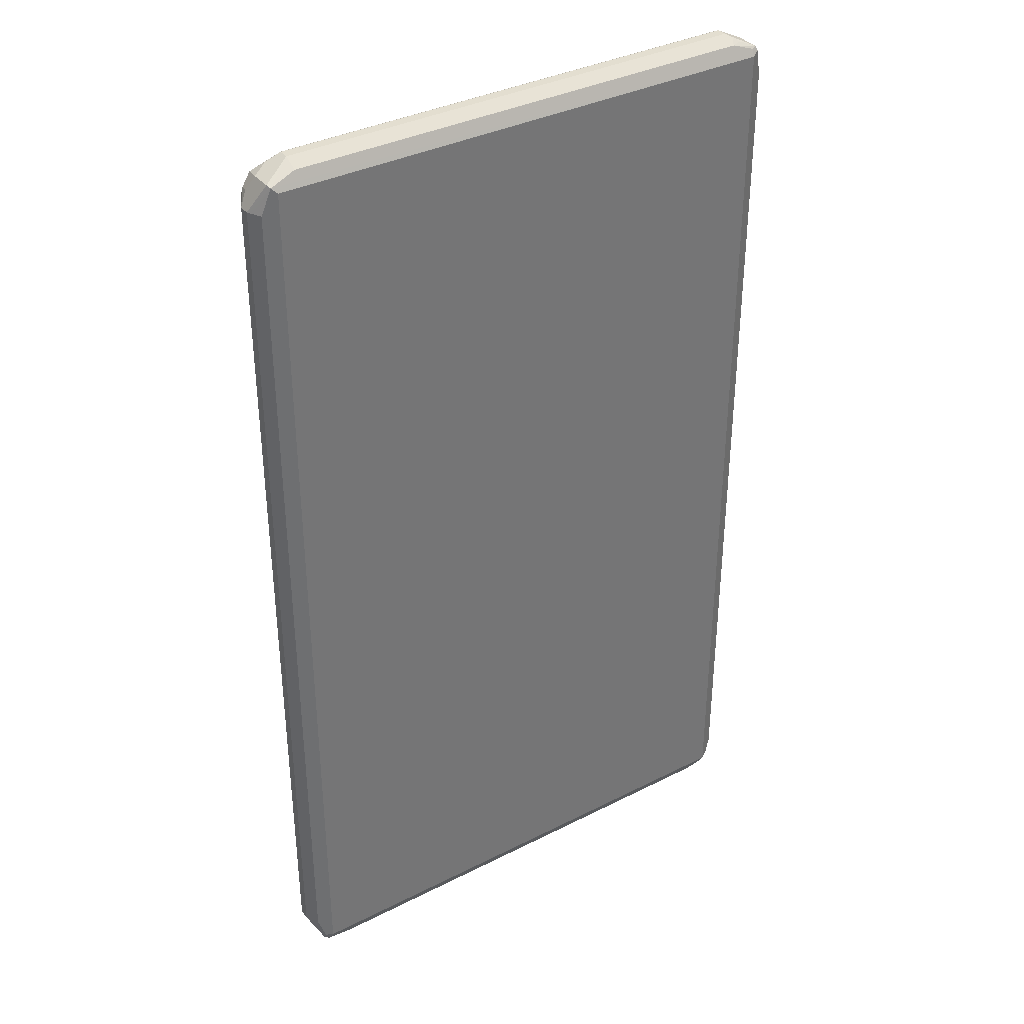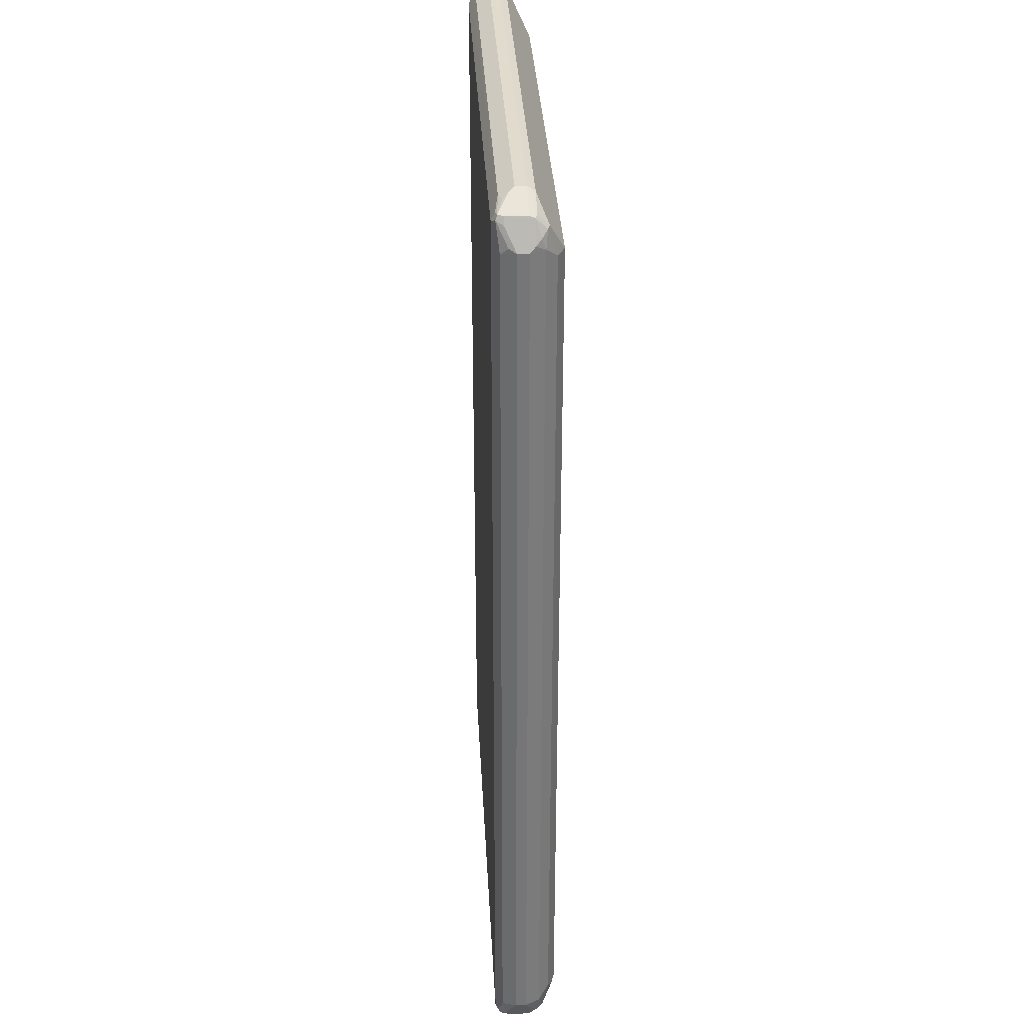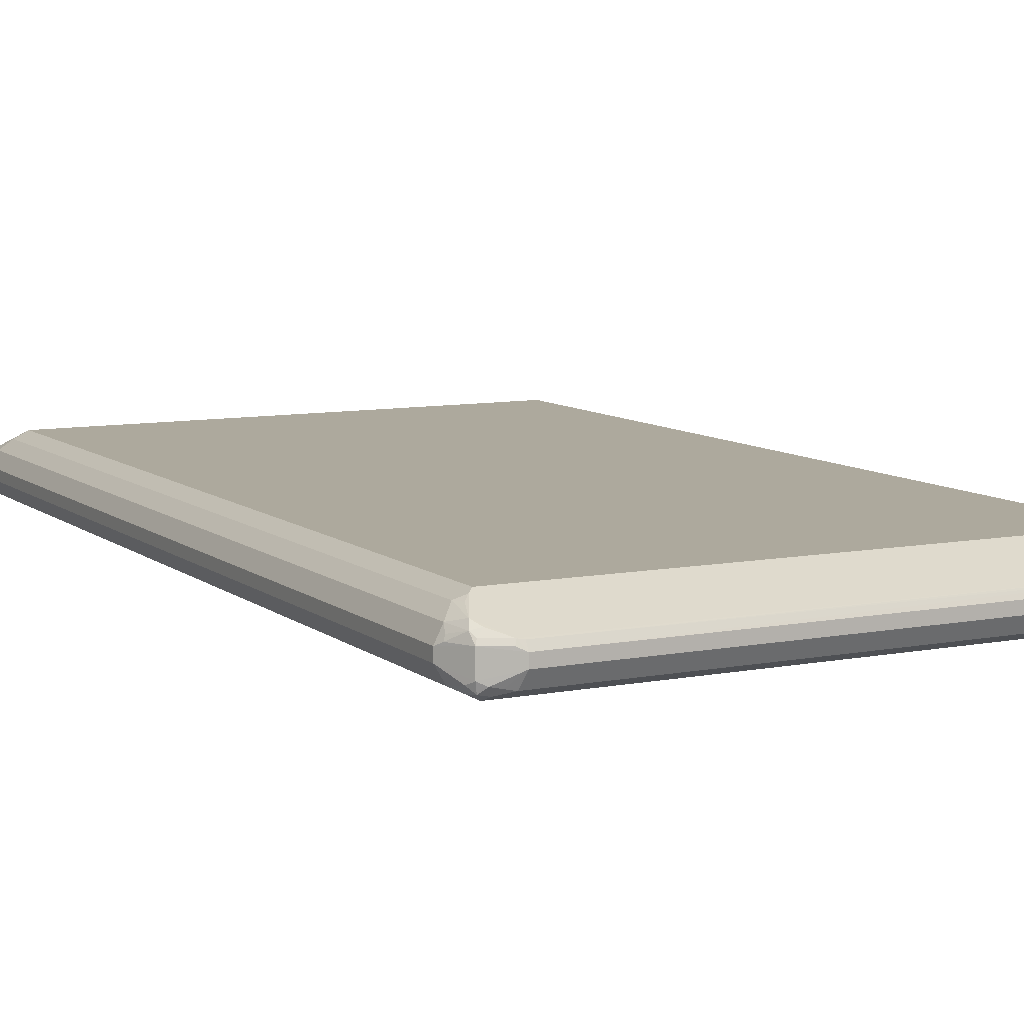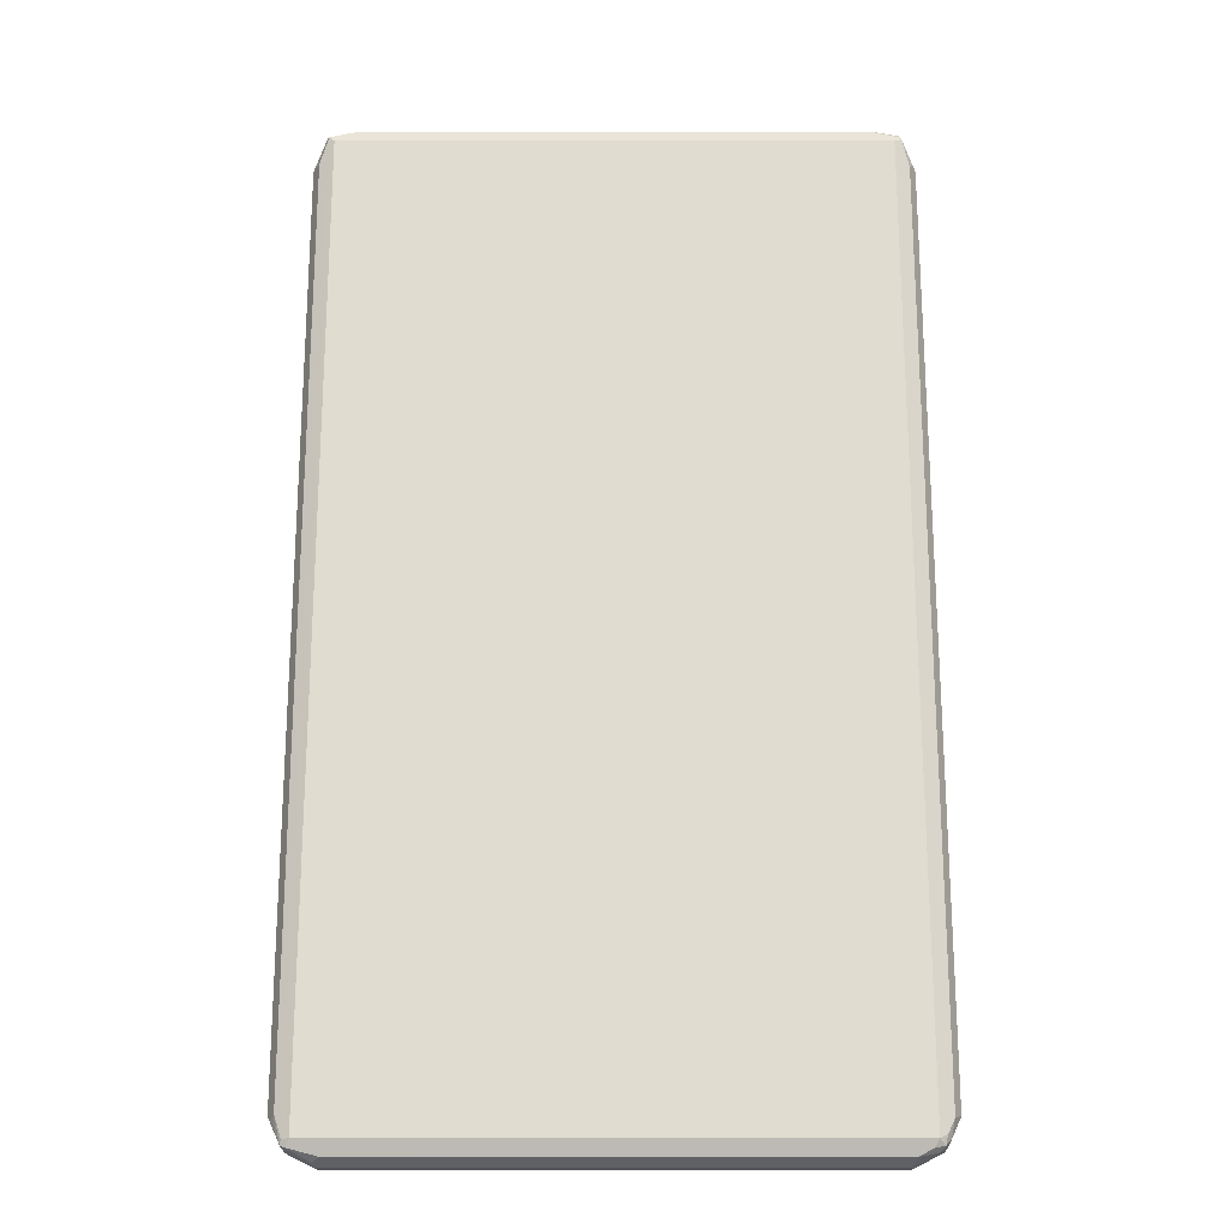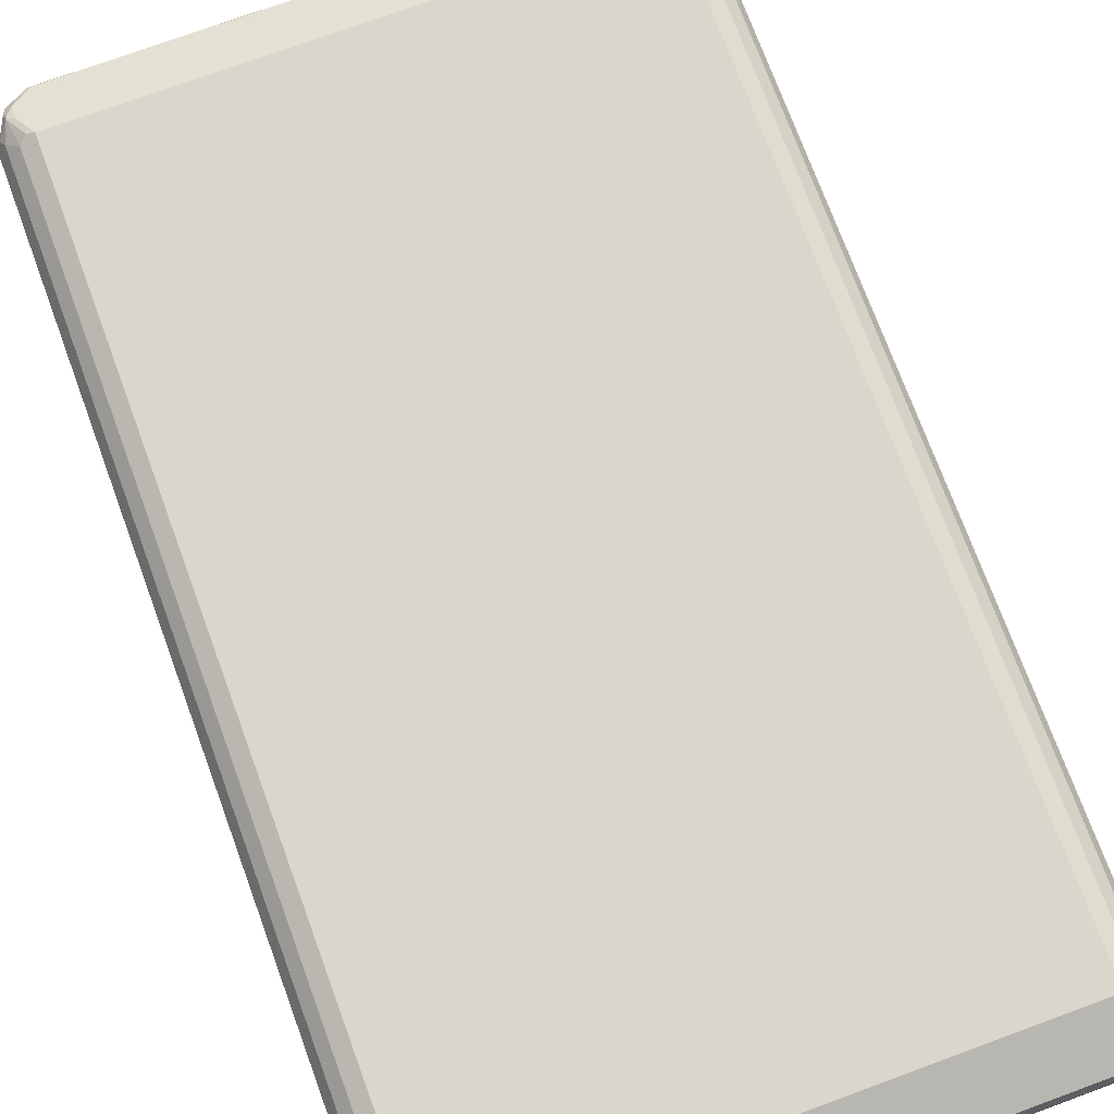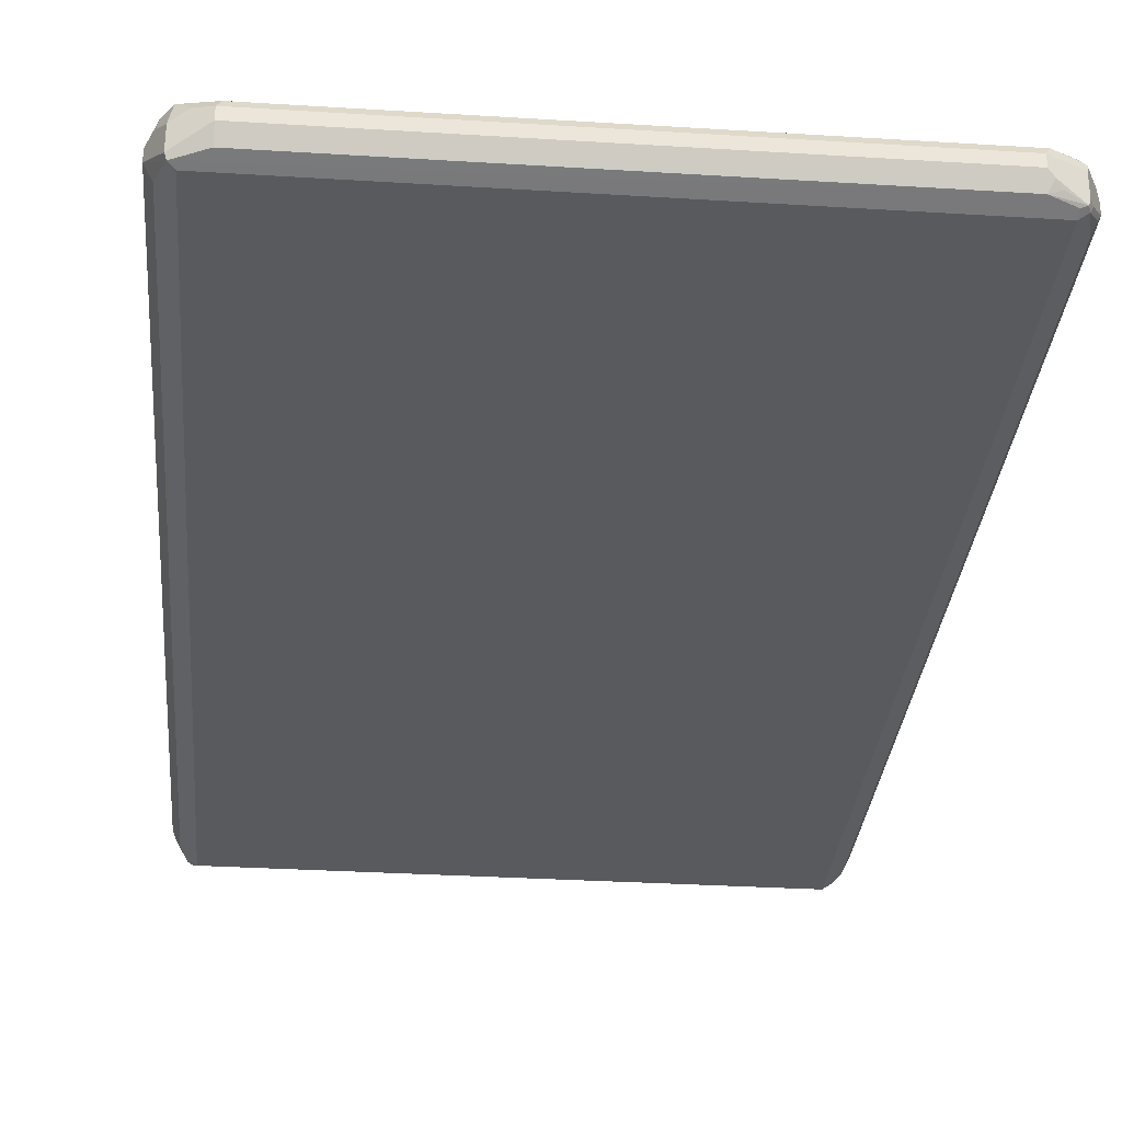
<metadata>
{"format":"obj","ext":"obj","renderer":"f3d","projection":"perspective","resolution":1024,"background":"white","views":[{"elev":35.9,"azim":146.4,"up":"+Y"},{"elev":33.3,"azim":-93.0,"up":"+Y"},{"elev":8.8,"azim":-27.6,"up":"+Z"},{"elev":-20.4,"azim":-180.0,"up":"+Y"},{"elev":73.8,"azim":159.8,"up":"+Z"},{"elev":-31.2,"azim":174.9,"up":"+Z"}]}
</metadata>
<code>
v -0.5143 -0.7999 -0.01904
v -0.5016 -0.8063 -0.04444
v -0.4984 -0.8222 -0.04127
v -0.4952 -0.838 -0.0381
v -0.4889 -0.8507 -0.03174
v -0.5143 -0.7999 0
v -0.5143 0.7999 -0.01904
v -0.4889 -0.8317 -0.05079
v -0.5016 0.7936 -0.04444
v -0.4857 -0.8476 -0.04762
v -0.4762 -0.8571 -0.0381
v -0.4381 -0.8763 -0.01904
v -0.4889 -0.8507 0.006344
v -0.5079 -0.8126 0.006344
v -0.5048 -0.8096 0.01429
v -0.5016 -0.7999 0.0254
v -0.5143 0.7999 0
v -0.4905 0.8476 0.009521
v -0.4889 0.8507 -0.0381
v -0.4952 0.838 -0.0381
v -0.4889 0.8444 -0.05079
v -0.5079 0.8063 -0.03174
v -0.4762 -0.838 -0.05715
v -0.4698 -0.8507 -0.05079
v -0.4445 -0.8634 -0.04444
v -0.4603 -0.8603 -0.04127
v 0.4381 -0.8763 -0.01904
v -0.4381 -0.8763 0
v -0.4508 -0.8698 0.006344
v -0.4857 -0.8476 0.01429
v -0.4905 -0.838 0.02143
v -0.5 -0.819 0.01666
v -0.4857 -0.8286 0.03333
v -0.4825 -0.7809 0.04444
v -0.5016 0.7999 0.0254
v -0.5095 0.8096 0.009521
v -0.5024 0.819 0.01904
v -0.4905 0.8286 0.02857
v -0.4825 0.8507 0.0127
v -0.4524 0.8667 0.009521
v -0.4381 0.8763 0
v -0.4889 0.8507 0
v -0.4857 0.8524 -0.04762
v -0.4762 0.838 -0.05715
v 0.4762 -0.838 -0.05715
v 0.4318 -0.8634 -0.04444
v 0.4381 -0.8763 0
v 0.4445 -0.8698 -0.03174
v 0.4825 -0.8507 -0.05079
v 0.4762 -0.8571 -0.0381
v 0.4889 -0.8507 -0.0381
v 0.4857 -0.8524 0.009521
v 0.4476 -0.8715 0.009521
v -0.4381 -0.8698 0.0127
v -0.4476 -0.8667 0.01429
v -0.4762 -0.8444 0.0254
v -0.4762 -0.7999 0.04523
v -0.4667 -0.7905 0.05238
v -0.4825 0.7809 0.04444
v -0.4762 0.819 0.0381
v -0.4825 0.8317 0.03174
v -0.4714 0.7905 0.04762
v -0.4571 0.7809 0.05715
v -0.4445 0.8698 0.0127
v -0.4698 0.8444 0.0254
v 0.4381 0.8763 0
v -0.4381 0.8763 -0.01904
v -0.4571 0.8643 -0.0381
v -0.4381 0.8634 -0.04444
v -0.4762 0.8507 -0.05079
v -0.4476 0.8715 -0.02857
v 0.4857 0.8476 -0.05238
v 0.4762 0.838 -0.05715
v 0.4889 -0.838 -0.05079
v 0.4905 -0.8476 -0.04762
v 0.4889 -0.8507 0
v 0.4905 -0.8404 0.01904
v 0.4762 -0.8444 0.0254
v 0.4381 -0.8698 0.0127
v 0.4571 -0.7809 0.05715
v -0.4571 -0.7809 0.05715
v 0.4571 0.7809 0.05715
v 0.4318 0.8698 0.0127
v 0.4635 0.8634 0.006344
v 0.4889 0.8507 -0.006344
v 0.4381 0.8763 -0.01904
v 0.4825 0.8444 0.0254
v 0.4381 0.8634 -0.04444
v 0.4889 0.8507 -0.04444
v 0.5143 0.7999 -0.01904
v 0.5048 0.8096 -0.03333
v 0.5016 0.7999 -0.04444
v 0.5016 -0.7999 -0.04444
v 0.5024 -0.819 -0.0381
v 0.5095 -0.8096 -0.02857
v 0.5143 -0.7999 -0.01904
v 0.5143 -0.7999 0
v 0.5079 -0.8063 0.0127
v 0.5 -0.8166 0.01904
v 0.4889 -0.8253 0.03174
v 0.4857 -0.8334 0.02857
v 0.4762 -0.819 0.0381
v 0.4698 -0.7872 0.05079
v 0.4825 0.7872 0.04444
v 0.4794 0.8032 0.04127
v 0.4762 0.819 0.0381
v 0.4857 0.8476 0.009521
v 0.4984 0.8222 0.02222
v 0.5016 0.8253 0.006344
v 0.5143 0.7999 0
v 0.4857 0.8286 0.02857
v 0.5016 -0.7936 0.0254
v 0.4825 -0.7746 0.04444
v 0.5016 0.8063 0.0254
f 1 2 3
f 59 63 62
f 60 65 61
f 60 63 65
f 63 82 83
f 63 83 64
f 63 64 65
f 63 81 80
f 63 80 82
f 66 84 85
f 66 85 89
f 66 89 86
f 58 63 59
f 66 83 87
f 67 86 71
f 68 71 69
f 69 88 72
f 69 72 70
f 69 71 88
f 71 86 88
f 72 88 86
f 72 86 89
f 72 89 90
f 72 90 91
f 72 91 92
f 66 87 84
f 72 92 93
f 58 81 63
f 55 80 58
f 43 69 70
f 43 70 44
f 43 67 71
f 43 71 68
f 44 70 72
f 44 72 73
f 45 74 75
f 45 75 49
f 45 73 72
f 45 72 74
f 46 49 48
f 58 80 81
f 47 52 53
f 50 75 51
f 51 75 76
f 51 76 52
f 52 76 77
f 52 77 78
f 52 78 53
f 53 79 54
f 53 78 79
f 54 79 55
f 55 79 78
f 55 78 80
f 49 75 50
f 43 68 69
f 72 93 74
f 75 93 94
f 87 106 105
f 87 105 111
f 87 111 108
f 87 108 107
f 90 96 93
f 90 93 92
f 90 92 91
f 90 110 97
f 90 97 96
f 93 96 95
f 93 95 94
f 85 90 89
f 97 112 98
f 97 114 112
f 98 100 99
f 98 112 100
f 100 102 101
f 100 112 113
f 100 113 103
f 104 114 105
f 104 113 112
f 104 112 114
f 105 114 108
f 105 108 111
f 97 110 114
f 74 93 75
f 85 110 90
f 85 108 109
f 75 94 95
f 75 95 96
f 75 96 97
f 75 97 76
f 76 97 77
f 77 98 99
f 77 99 100
f 77 100 101
f 77 101 78
f 77 97 98
f 78 101 102
f 85 109 110
f 78 102 80
f 80 100 103
f 80 103 113
f 80 113 104
f 80 104 82
f 82 104 105
f 82 105 106
f 82 106 87
f 82 87 83
f 84 87 107
f 84 107 85
f 85 107 108
f 80 102 100
f 41 43 42
f 41 67 43
f 41 86 67
f 7 20 21
f 7 21 22
f 7 22 9
f 8 23 10
f 9 22 21
f 10 23 24
f 10 24 25
f 10 25 26
f 10 26 11
f 11 26 12
f 12 27 47
f 7 19 20
f 12 47 28
f 12 25 46
f 12 46 27
f 13 28 29
f 13 29 30
f 13 30 31
f 13 31 14
f 14 31 32
f 14 32 15
f 15 32 16
f 16 32 31
f 16 31 33
f 12 26 25
f 16 33 34
f 7 18 19
f 6 35 17
f 1 3 4
f 1 4 5
f 1 5 13
f 1 13 6
f 1 6 17
f 1 17 7
f 1 7 9
f 1 9 2
f 2 8 3
f 2 9 21
f 2 21 44
f 7 17 18
f 2 44 23
f 3 8 10
f 3 10 4
f 4 10 5
f 5 11 12
f 5 12 28
f 5 28 13
f 5 10 11
f 6 13 14
f 6 14 15
f 6 15 16
f 6 16 35
f 2 23 8
f 16 34 59
f 16 59 35
f 17 35 36
f 29 55 30
f 30 56 31
f 30 55 56
f 31 56 33
f 33 57 34
f 33 56 55
f 33 55 58
f 33 58 57
f 34 57 58
f 34 58 59
f 35 59 38
f 28 55 29
f 35 38 37
f 38 60 61
f 38 61 39
f 38 59 62
f 38 62 63
f 38 63 60
f 39 61 65
f 39 65 64
f 40 64 41
f 41 64 83
f 41 83 66
f 41 66 86
f 35 37 36
f 28 54 55
f 28 53 54
f 28 47 53
f 17 36 18
f 18 36 37
f 18 37 38
f 18 38 39
f 18 39 64
f 18 64 40
f 18 40 41
f 18 41 42
f 18 42 19
f 19 42 43
f 19 43 20
f 20 43 21
f 21 43 44
f 23 45 49
f 23 49 46
f 23 46 25
f 23 25 24
f 23 44 73
f 23 73 45
f 27 46 48
f 27 48 49
f 27 49 50
f 27 50 51
f 27 51 52
f 27 52 47
f 108 114 110
f 108 110 109

</code>
